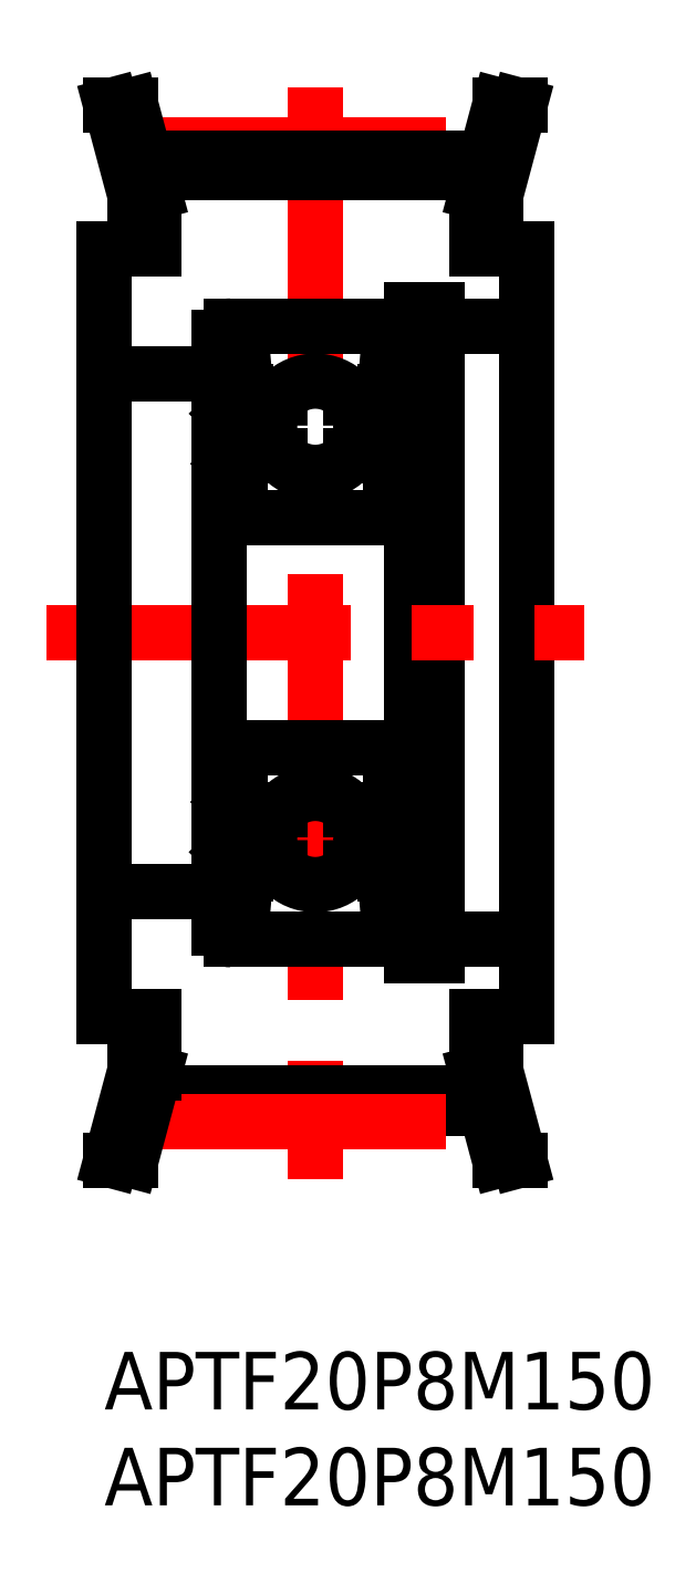
<metadata>
{"format":"dxf","ext":"dxf","renderer":"ezdxf+matplotlib","layout":"modelspace","background":"white","min_lineweight":24,"dpi":150}
</metadata>
<code>
0
SECTION
2
ENTITIES
0
INSERT
8
MSM_CONTINUOUS
2
*U3
10
0
20
0
30
0
0
INSERT
8
MSM_CONTINUOUS
2
*U4
10
0
20
0
30
0
0
LINE
8
MSM_CENTER
10
11
20
65.96
30
0
11
11
21
9.035
31
0
0
LINE
8
MSM_CONTINUOUS
10
16
20
52.55
30
0
11
17.35
21
52.55
31
0
0
LINE
8
MSM_CONTINUOUS
10
16
20
54.35
30
0
11
17.35
21
54.35
31
0
0
LINE
8
MSM_CONTINUOUS
10
17.35
20
53.5
30
0
11
22
21
53.5
31
0
0
LINE
8
MSM_CONTINUOUS
10
17.35
20
54.35
30
0
11
17.35
21
20.65
31
0
0
LINE
8
MSM_CONTINUOUS
10
16
20
54.35
30
0
11
16
21
20.65
31
0
0
LINE
8
MSM_CONTINUOUS
10
-8e-16
20
51
30
0
11
6
21
51
31
0
0
LINE
8
MSM_CONTINUOUS
10
22
20
57.5
30
0
11
22
21
17.5
31
0
0
LINE
8
MSM_CENTER
10
-3
20
37.5
30
0
11
25
21
37.5
31
0
0
LINE
8
MSM_CENTER
10
1.929
20
62.96
30
0
11
20.07
21
62.96
31
0
0
LINE
8
MSM_CONTINUOUS
10
2.112
20
62.28
30
0
11
19.89
21
62.28
31
0
0
LINE
8
MSM_CONTINUOUS
10
19.4
20
60.46
30
0
11
20.62
21
65
31
0
0
LINE
8
MSM_CONTINUOUS
10
19.4
20
57.5
30
0
11
22
21
57.5
31
0
0
LINE
8
MSM_CONTINUOUS
10
19.4
20
60.46
30
0
11
19.4
21
57.5
31
0
0
LINE
8
MSM_CONTINUOUS
10
21.65
20
65
30
0
11
20.62
21
65
31
0
0
ARC
8
MSM_CONTINUOUS
10
15.4
20
44.1
30
0
40
0.6
50
270
51
0
0
ARC
8
MSM_CONTINUOUS
10
6.6
20
44.1
30
0
40
0.6
50
180
51
270
0
ARC
8
MSM_CONTINUOUS
10
6.6
20
52.9
30
0
40
0.6
50
90
51
180
0
ARC
8
MSM_CONTINUOUS
10
15.4
20
52.9
30
0
40
0.6
50
0
51
90
0
ARC
8
MSM_CONTINUOUS
10
15.9
20
50.55
30
0
40
0.1
50
270
51
0
0
LINE
8
MSM_CONTINUOUS
10
15.26
20
50.04
30
0
11
15.42
21
50.17
31
0
0
LINE
8
MSM_CONTINUOUS
10
15.44
20
50.45
30
0
11
15.19
21
50.75
31
0
0
ARC
8
MSM_CONTINUOUS
10
15.29
20
50.32
30
0
40
0.2
50
309.9
51
40
0
LINE
8
MSM_CONTINUOUS
10
15.9
20
50.45
30
0
11
15.44
21
50.45
31
0
0
LINE
8
MSM_CONTINUOUS
10
15.13
20
50.19
30
0
11
15.29
21
50.32
31
0
0
LINE
8
MSM_CONTINUOUS
10
15.26
20
50.04
30
0
11
15.13
21
50.19
31
0
0
ARC
8
MSM_CONTINUOUS
10
15.37
20
46.55
30
0
40
0.2
50
270
51
0
0
ARC
8
MSM_CONTINUOUS
10
15.8
20
45.95
30
0
40
0.2
50
0
51
90
0
LINE
8
MSM_CONTINUOUS
10
15.8
20
46.15
30
0
11
15.5
21
46.15
31
0
0
LINE
8
MSM_CONTINUOUS
10
15.5
20
46.15
30
0
11
15.22
21
45.82
31
0
0
ARC
8
MSM_CONTINUOUS
10
15.07
20
45.95
30
0
40
0.2
50
270
51
320
0
LINE
8
MSM_CONTINUOUS
10
15.37
20
48.85
30
0
11
15.37
21
46.55
31
0
0
LINE
8
MSM_CONTINUOUS
10
15.57
20
48.93
30
0
11
15.57
21
46.55
31
0
0
LINE
8
MSM_CONTINUOUS
10
6.6
20
53.5
30
0
11
15.4
21
53.5
31
0
0
ARC
8
MSM_CONTINUOUS
10
14.5
20
49.85
30
0
40
0.1
50
270
51
355
0
ARC
8
MSM_CONTINUOUS
10
14.96
20
50.56
30
0
40
0.1
50
40
51
177.2
0
LINE
8
MSM_CONTINUOUS
10
14.62
20
50.07
30
0
11
14.62
21
49.6
31
0
0
LINE
8
MSM_CONTINUOUS
10
14.86
20
50.56
30
0
11
14.82
21
49.68
31
0
0
LINE
8
MSM_CONTINUOUS
10
14.66
20
50.58
30
0
11
14.6
21
49.84
31
0
0
LINE
8
MSM_CONTINUOUS
10
14.5
20
49.75
30
0
11
12.85
21
49.75
31
0
0
LINE
8
MSM_CONTINUOUS
10
14.92
20
46.35
30
0
11
14.92
21
46.55
31
0
0
ARC
8
MSM_CONTINUOUS
10
15.01
20
45.95
30
0
40
0.2
50
200
51
270
0
LINE
8
MSM_CONTINUOUS
10
14.82
20
45.88
30
0
11
14.55
21
46.62
31
0
0
ARC
8
MSM_CONTINUOUS
10
14.36
20
46.55
30
0
40
0.2
50
20.01
51
90
0
LINE
8
MSM_CONTINUOUS
10
14.36
20
46.75
30
0
11
12.85
21
46.75
31
0
0
ARC
8
MSM_CONTINUOUS
10
7.503
20
49.85
30
0
40
0.1
50
185
51
270
0
ARC
8
MSM_CONTINUOUS
10
7.04
20
50.56
30
0
40
0.1
50
2.82
51
140
0
LINE
8
MSM_CONTINUOUS
10
7.338
20
50.58
30
0
11
7.403
21
49.84
31
0
0
LINE
8
MSM_CONTINUOUS
10
7.14
20
50.56
30
0
11
7.183
21
49.68
31
0
0
LINE
8
MSM_CONTINUOUS
10
7.383
20
50.07
30
0
11
7.383
21
49.6
31
0
0
LINE
8
MSM_CONTINUOUS
10
6.1
20
50.45
30
0
11
6.56
21
50.45
31
0
0
ARC
8
MSM_CONTINUOUS
10
6.713
20
50.32
30
0
40
0.2
50
140
51
230.1
0
LINE
8
MSM_CONTINUOUS
10
6.56
20
50.45
30
0
11
6.81
21
50.75
31
0
0
LINE
8
MSM_CONTINUOUS
10
6.738
20
50.04
30
0
11
6.585
21
50.17
31
0
0
ARC
8
MSM_CONTINUOUS
10
6.1
20
50.55
30
0
40
0.1
50
180
51
270
0
LINE
8
MSM_CONTINUOUS
10
6.713
20
50.32
30
0
11
6.963
21
50.62
31
0
0
LINE
8
MSM_CONTINUOUS
10
6.738
20
50.04
30
0
11
6.866
21
50.19
31
0
0
LINE
8
MSM_CONTINUOUS
10
6.866
20
50.19
30
0
11
6.713
21
50.32
31
0
0
ARC
8
MSM_CONTINUOUS
10
7.039
20
50.55
30
0
40
0.3
50
4.997
51
140
0
LINE
8
MSM_CONTINUOUS
10
7.383
20
49.6
30
0
11
6.633
21
48.85
31
0
0
LINE
8
MSM_CONTINUOUS
10
7.183
20
49.68
30
0
11
6.433
21
48.93
31
0
0
ARC
8
MSM_CONTINUOUS
10
7.638
20
46.55
30
0
40
0.2
50
90
51
160
0
LINE
8
MSM_CONTINUOUS
10
7.182
20
45.88
30
0
11
7.45
21
46.62
31
0
0
LINE
8
MSM_CONTINUOUS
10
7.083
20
46.35
30
0
11
7.083
21
46.55
31
0
0
LINE
8
MSM_CONTINUOUS
10
6.929
20
45.75
30
0
11
6.994
21
45.75
31
0
0
ARC
8
MSM_CONTINUOUS
10
6.994
20
45.95
30
0
40
0.2
50
270
51
340
0
LINE
8
MSM_CONTINUOUS
10
6.5
20
46.15
30
0
11
6.776
21
45.82
31
0
0
LINE
8
MSM_CONTINUOUS
10
6.2
20
46.15
30
0
11
6.5
21
46.15
31
0
0
ARC
8
MSM_CONTINUOUS
10
6.633
20
46.55
30
0
40
0.2
50
180
51
270
0
ARC
8
MSM_CONTINUOUS
10
6.2
20
45.95
30
0
40
0.2
50
90
51
180
0
ARC
8
MSM_CONTINUOUS
10
6.929
20
45.95
30
0
40
0.2
50
220
51
270
0
LINE
8
MSM_CONTINUOUS
10
6.633
20
46.35
30
0
11
7.083
21
46.35
31
0
0
LINE
8
MSM_CONTINUOUS
10
7.083
20
46.55
30
0
11
6.633
21
46.55
31
0
0
LINE
8
MSM_CONTINUOUS
10
6.433
20
48.93
30
0
11
6.433
21
46.55
31
0
0
LINE
8
MSM_CONTINUOUS
10
6.633
20
48.85
30
0
11
6.633
21
46.55
31
0
0
LINE
8
MSM_CONTINUOUS
10
7.503
20
49.75
30
0
11
9.151
21
49.75
31
0
0
LINE
8
MSM_CONTINUOUS
10
7.638
20
46.75
30
0
11
9.151
21
46.75
31
0
0
CIRCLE
8
MSM_CONTINUOUS
10
11
20
48.25
30
0
40
2.381
0
LINE
8
MSM_CONTINUOUS
10
6.6
20
43.5
30
0
11
15.4
21
43.5
31
0
0
LINE
8
MSM_CONTINUOUS
10
6
20
52.9
30
0
11
6
21
22.1
31
0
0
LINE
8
MSM_CONTINUOUS
10
15.07
20
45.75
30
0
11
15.01
21
45.75
31
0
0
LINE
8
MSM_CONTINUOUS
10
14.82
20
49.68
30
0
11
15.57
21
48.93
31
0
0
LINE
8
MSM_CONTINUOUS
10
14.62
20
49.6
30
0
11
15.37
21
48.85
31
0
0
LINE
8
MSM_CONTINUOUS
10
14.92
20
46.55
30
0
11
15.37
21
46.55
31
0
0
LINE
8
MSM_CONTINUOUS
10
15.37
20
46.35
30
0
11
14.92
21
46.35
31
0
0
ARC
8
MSM_CONTINUOUS
10
14.96
20
50.55
30
0
40
0.3
50
40
51
175
0
LINE
8
MSM_CONTINUOUS
10
15.29
20
50.32
30
0
11
15.04
21
50.62
31
0
0
LINE
8
MSM_CONTINUOUS
10
20.4
20
60.33
30
0
11
20.4
21
57.5
31
0
0
LINE
8
MSM_CONTINUOUS
10
20.4
20
60.33
30
0
11
21.65
21
65
31
0
0
LINE
8
MSM_CONTINUOUS
10
6.6
20
21.5
30
0
11
15.4
21
21.5
31
0
0
LINE
8
MSM_CONTINUOUS
10
6.6
20
31.5
30
0
11
15.4
21
31.5
31
0
0
LINE
8
MSM_CONTINUOUS
10
7.638
20
28.25
30
0
11
9.151
21
28.25
31
0
0
LINE
8
MSM_CONTINUOUS
10
7.503
20
25.25
30
0
11
9.151
21
25.25
31
0
0
LINE
8
MSM_CONTINUOUS
10
6.633
20
26.15
30
0
11
6.633
21
28.45
31
0
0
LINE
8
MSM_CONTINUOUS
10
6.433
20
26.07
30
0
11
6.433
21
28.45
31
0
0
ARC
8
MSM_CONTINUOUS
10
6.6
20
30.9
30
0
40
0.6
50
90
51
180
0
LINE
8
MSM_CONTINUOUS
10
7.083
20
28.45
30
0
11
6.633
21
28.45
31
0
0
LINE
8
MSM_CONTINUOUS
10
6.633
20
28.65
30
0
11
7.083
21
28.65
31
0
0
ARC
8
MSM_CONTINUOUS
10
6.929
20
29.05
30
0
40
0.2
50
90
51
140
0
ARC
8
MSM_CONTINUOUS
10
6.2
20
29.05
30
0
40
0.2
50
180
51
270
0
ARC
8
MSM_CONTINUOUS
10
6.633
20
28.45
30
0
40
0.2
50
90
51
180
0
LINE
8
MSM_CONTINUOUS
10
6.2
20
28.85
30
0
11
6.5
21
28.85
31
0
0
LINE
8
MSM_CONTINUOUS
10
6.5
20
28.85
30
0
11
6.776
21
29.18
31
0
0
ARC
8
MSM_CONTINUOUS
10
6.994
20
29.05
30
0
40
0.2
50
20.01
51
90
0
LINE
8
MSM_CONTINUOUS
10
6.929
20
29.25
30
0
11
6.994
21
29.25
31
0
0
LINE
8
MSM_CONTINUOUS
10
7.083
20
28.65
30
0
11
7.083
21
28.45
31
0
0
LINE
8
MSM_CONTINUOUS
10
7.182
20
29.12
30
0
11
7.45
21
28.38
31
0
0
ARC
8
MSM_CONTINUOUS
10
7.638
20
28.45
30
0
40
0.2
50
200
51
270
0
LINE
8
MSM_CONTINUOUS
10
7.183
20
25.32
30
0
11
6.433
21
26.07
31
0
0
LINE
8
MSM_CONTINUOUS
10
7.383
20
25.4
30
0
11
6.633
21
26.15
31
0
0
ARC
8
MSM_CONTINUOUS
10
7.039
20
24.45
30
0
40
0.3
50
220
51
355
0
LINE
8
MSM_CONTINUOUS
10
6.866
20
24.81
30
0
11
6.713
21
24.68
31
0
0
LINE
8
MSM_CONTINUOUS
10
6.738
20
24.96
30
0
11
6.866
21
24.81
31
0
0
LINE
8
MSM_CONTINUOUS
10
6.713
20
24.68
30
0
11
6.963
21
24.38
31
0
0
ARC
8
MSM_CONTINUOUS
10
6.1
20
24.45
30
0
40
0.1
50
90
51
180
0
LINE
8
MSM_CONTINUOUS
10
6.738
20
24.96
30
0
11
6.585
21
24.83
31
0
0
LINE
8
MSM_CONTINUOUS
10
6.56
20
24.55
30
0
11
6.81
21
24.25
31
0
0
ARC
8
MSM_CONTINUOUS
10
6.713
20
24.68
30
0
40
0.2
50
129.9
51
220
0
LINE
8
MSM_CONTINUOUS
10
6.1
20
24.55
30
0
11
6.56
21
24.55
31
0
0
LINE
8
MSM_CONTINUOUS
10
7.383
20
24.93
30
0
11
7.383
21
25.4
31
0
0
LINE
8
MSM_CONTINUOUS
10
7.14
20
24.44
30
0
11
7.183
21
25.32
31
0
0
LINE
8
MSM_CONTINUOUS
10
7.338
20
24.42
30
0
11
7.403
21
25.16
31
0
0
ARC
8
MSM_CONTINUOUS
10
7.04
20
24.44
30
0
40
0.1
50
220
51
357.2
0
ARC
8
MSM_CONTINUOUS
10
7.503
20
25.15
30
0
40
0.1
50
90
51
175
0
LINE
8
MSM_CONTINUOUS
10
-1e-15
20
24
30
0
11
6
21
24
31
0
0
ARC
8
MSM_CONTINUOUS
10
6.6
20
22.1
30
0
40
0.6
50
180
51
270
0
LINE
8
MSM_CONTINUOUS
10
14.5
20
25.25
30
0
11
12.85
21
25.25
31
0
0
LINE
8
MSM_CONTINUOUS
10
14.36
20
28.25
30
0
11
12.85
21
28.25
31
0
0
CIRCLE
8
MSM_CONTINUOUS
10
11
20
26.75
30
0
40
2.381
0
LINE
8
MSM_CONTINUOUS
10
15.57
20
26.07
30
0
11
15.57
21
28.45
31
0
0
LINE
8
MSM_CONTINUOUS
10
15.37
20
26.15
30
0
11
15.37
21
28.45
31
0
0
ARC
8
MSM_CONTINUOUS
10
15.4
20
30.9
30
0
40
0.6
50
0
51
90
0
LINE
8
MSM_CONTINUOUS
10
15.37
20
28.65
30
0
11
14.92
21
28.65
31
0
0
LINE
8
MSM_CONTINUOUS
10
14.92
20
28.45
30
0
11
15.37
21
28.45
31
0
0
LINE
8
MSM_CONTINUOUS
10
15.07
20
29.25
30
0
11
15.01
21
29.25
31
0
0
ARC
8
MSM_CONTINUOUS
10
14.36
20
28.45
30
0
40
0.2
50
270
51
340
0
LINE
8
MSM_CONTINUOUS
10
14.82
20
29.12
30
0
11
14.55
21
28.38
31
0
0
ARC
8
MSM_CONTINUOUS
10
15.01
20
29.05
30
0
40
0.2
50
90
51
160
0
LINE
8
MSM_CONTINUOUS
10
14.92
20
28.65
30
0
11
14.92
21
28.45
31
0
0
ARC
8
MSM_CONTINUOUS
10
15.07
20
29.05
30
0
40
0.2
50
40
51
90
0
LINE
8
MSM_CONTINUOUS
10
15.5
20
28.85
30
0
11
15.22
21
29.18
31
0
0
LINE
8
MSM_CONTINUOUS
10
15.8
20
28.85
30
0
11
15.5
21
28.85
31
0
0
ARC
8
MSM_CONTINUOUS
10
15.8
20
29.05
30
0
40
0.2
50
270
51
0
0
ARC
8
MSM_CONTINUOUS
10
15.37
20
28.45
30
0
40
0.2
50
0
51
90
0
LINE
8
MSM_CONTINUOUS
10
15.29
20
24.68
30
0
11
15.04
21
24.38
31
0
0
ARC
8
MSM_CONTINUOUS
10
14.96
20
24.45
30
0
40
0.3
50
185
51
320
0
LINE
8
MSM_CONTINUOUS
10
14.62
20
25.4
30
0
11
15.37
21
26.15
31
0
0
LINE
8
MSM_CONTINUOUS
10
14.82
20
25.32
30
0
11
15.57
21
26.07
31
0
0
LINE
8
MSM_CONTINUOUS
10
14.66
20
24.42
30
0
11
14.6
21
25.16
31
0
0
LINE
8
MSM_CONTINUOUS
10
14.86
20
24.44
30
0
11
14.82
21
25.32
31
0
0
LINE
8
MSM_CONTINUOUS
10
14.62
20
24.93
30
0
11
14.62
21
25.4
31
0
0
ARC
8
MSM_CONTINUOUS
10
14.96
20
24.44
30
0
40
0.1
50
182.8
51
320
0
ARC
8
MSM_CONTINUOUS
10
14.5
20
25.15
30
0
40
0.1
50
4.997
51
90
0
LINE
8
MSM_CONTINUOUS
10
15.26
20
24.96
30
0
11
15.13
21
24.81
31
0
0
LINE
8
MSM_CONTINUOUS
10
15.13
20
24.81
30
0
11
15.29
21
24.68
31
0
0
LINE
8
MSM_CONTINUOUS
10
15.9
20
24.55
30
0
11
15.44
21
24.55
31
0
0
ARC
8
MSM_CONTINUOUS
10
15.29
20
24.68
30
0
40
0.2
50
320
51
50.09
0
LINE
8
MSM_CONTINUOUS
10
15.44
20
24.55
30
0
11
15.19
21
24.25
31
0
0
LINE
8
MSM_CONTINUOUS
10
15.26
20
24.96
30
0
11
15.42
21
24.83
31
0
0
ARC
8
MSM_CONTINUOUS
10
15.9
20
24.45
30
0
40
0.1
50
0
51
90
0
LINE
8
MSM_CONTINUOUS
10
16
20
20.65
30
0
11
17.35
21
20.65
31
0
0
LINE
8
MSM_CONTINUOUS
10
16
20
22.45
30
0
11
17.35
21
22.45
31
0
0
ARC
8
MSM_CONTINUOUS
10
15.4
20
22.1
30
0
40
0.6
50
270
51
0
0
LINE
8
MSM_CONTINUOUS
10
17.35
20
21.5
30
0
11
22
21
21.5
31
0
0
LINE
8
MSM_CONTINUOUS
10
2.327
20
61.48
30
0
11
19.67
21
61.48
31
0
0
LINE
8
MSM_CONTINUOUS
10
-9e-16
20
57.5
30
0
11
-9e-16
21
17.5
31
0
0
LINE
8
MSM_CONTINUOUS
10
1.6
20
60.33
30
0
11
1.6
21
57.5
31
0
0
LINE
8
MSM_CONTINUOUS
10
2.6
20
60.46
30
0
11
2.6
21
57.5
31
0
0
LINE
8
MSM_CONTINUOUS
10
2.6
20
57.5
30
0
11
-9e-16
21
57.5
31
0
0
LINE
8
MSM_CONTINUOUS
10
2.6
20
60.46
30
0
11
1.384
21
65
31
0
0
LINE
8
MSM_CONTINUOUS
10
1.6
20
60.33
30
0
11
0.3482
21
65
31
0
0
LINE
8
MSM_CONTINUOUS
10
0.3482
20
65
30
0
11
1.384
21
65
31
0
0
LINE
8
MSM_CONTINUOUS
10
2.327
20
13.52
30
0
11
19.67
21
13.52
31
0
0
LINE
8
MSM_CONTINUOUS
10
2.112
20
12.72
30
0
11
19.89
21
12.72
31
0
0
LINE
8
MSM_CENTER
10
1.929
20
12.04
30
0
11
20.07
21
12.04
31
0
0
LINE
8
MSM_CONTINUOUS
10
2.6
20
14.54
30
0
11
2.6
21
17.5
31
0
0
LINE
8
MSM_CONTINUOUS
10
1.6
20
14.67
30
0
11
1.6
21
17.5
31
0
0
LINE
8
MSM_CONTINUOUS
10
2.6
20
17.5
30
0
11
5.6e-14
21
17.5
31
0
0
LINE
8
MSM_CONTINUOUS
10
2.6
20
14.54
30
0
11
1.384
21
10
31
0
0
LINE
8
MSM_CONTINUOUS
10
1.6
20
14.67
30
0
11
0.3482
21
10
31
0
0
LINE
8
MSM_CONTINUOUS
10
0.3482
20
10
30
0
11
1.384
21
10
31
0
0
LINE
8
MSM_CONTINUOUS
10
20.4
20
14.67
30
0
11
20.4
21
17.5
31
0
0
LINE
8
MSM_CONTINUOUS
10
19.4
20
14.54
30
0
11
19.4
21
17.5
31
0
0
LINE
8
MSM_CONTINUOUS
10
19.4
20
17.5
30
0
11
22
21
17.5
31
0
0
LINE
8
MSM_CONTINUOUS
10
19.4
20
14.54
30
0
11
20.62
21
10
31
0
0
LINE
8
MSM_CONTINUOUS
10
20.4
20
14.67
30
0
11
21.65
21
10
31
0
0
LINE
8
MSM_CONTINUOUS
10
21.65
20
10
30
0
11
20.62
21
10
31
0
0
ENDSEC
0
EOF

</code>
